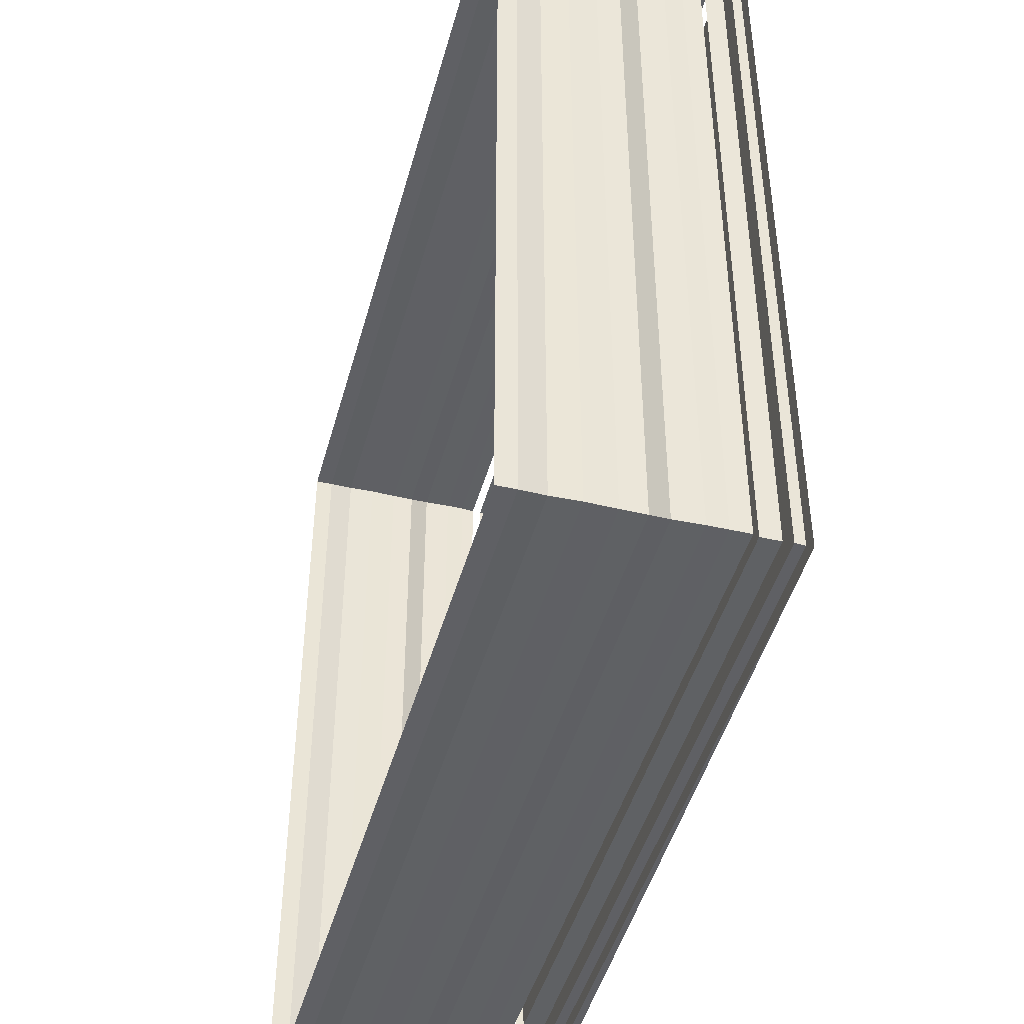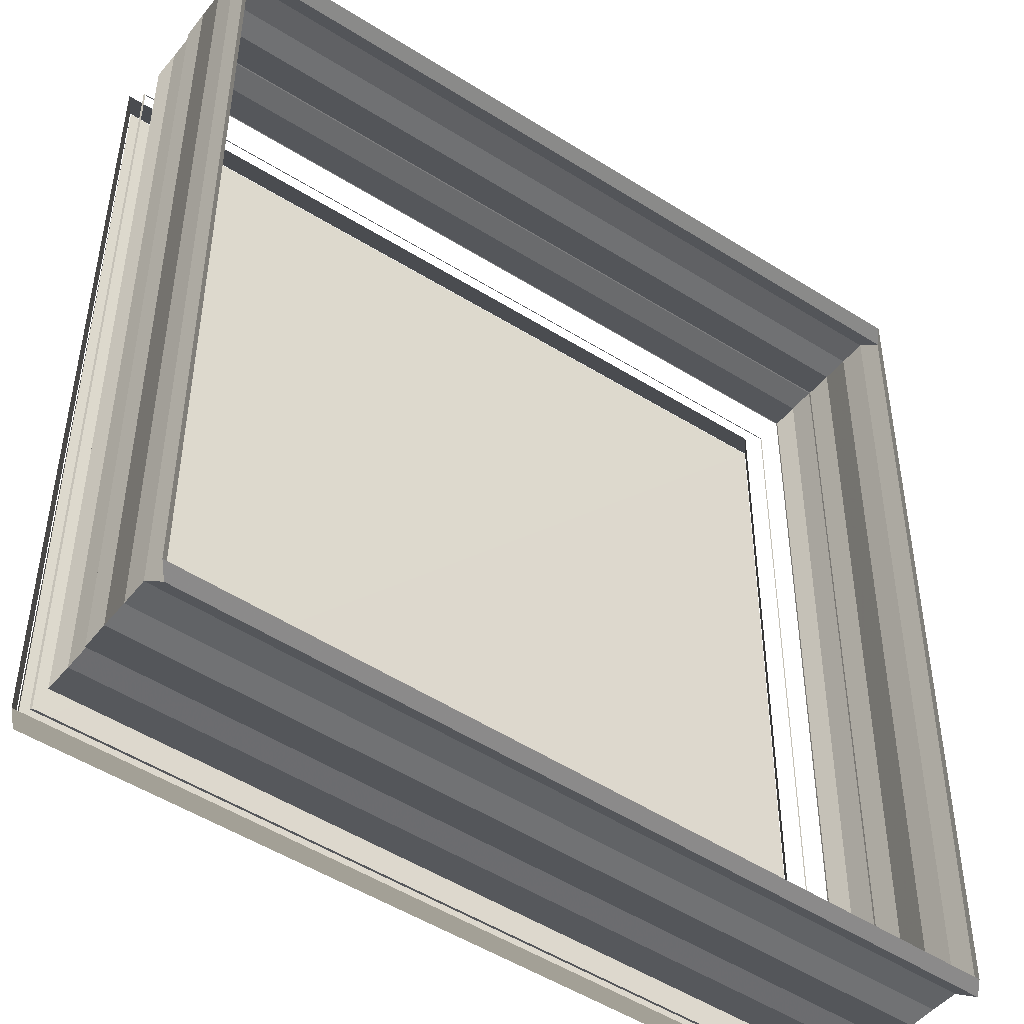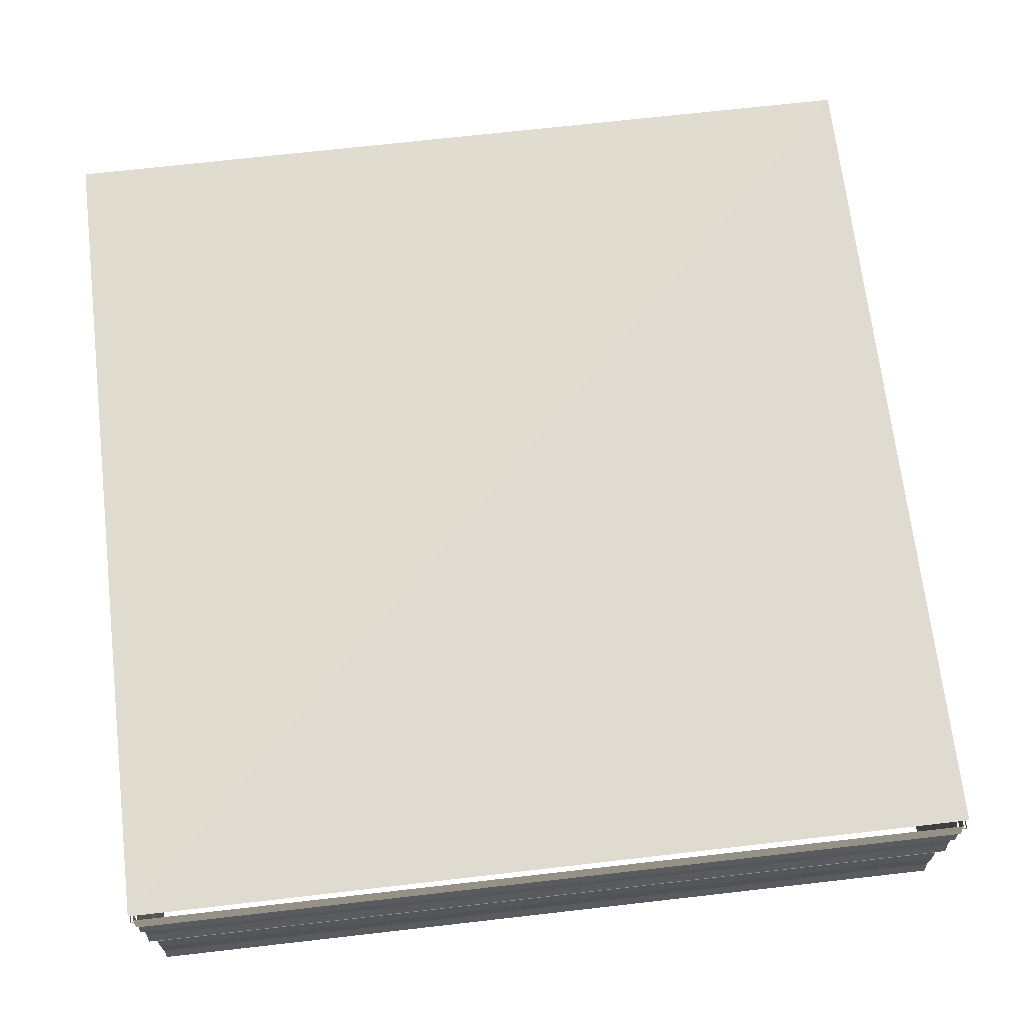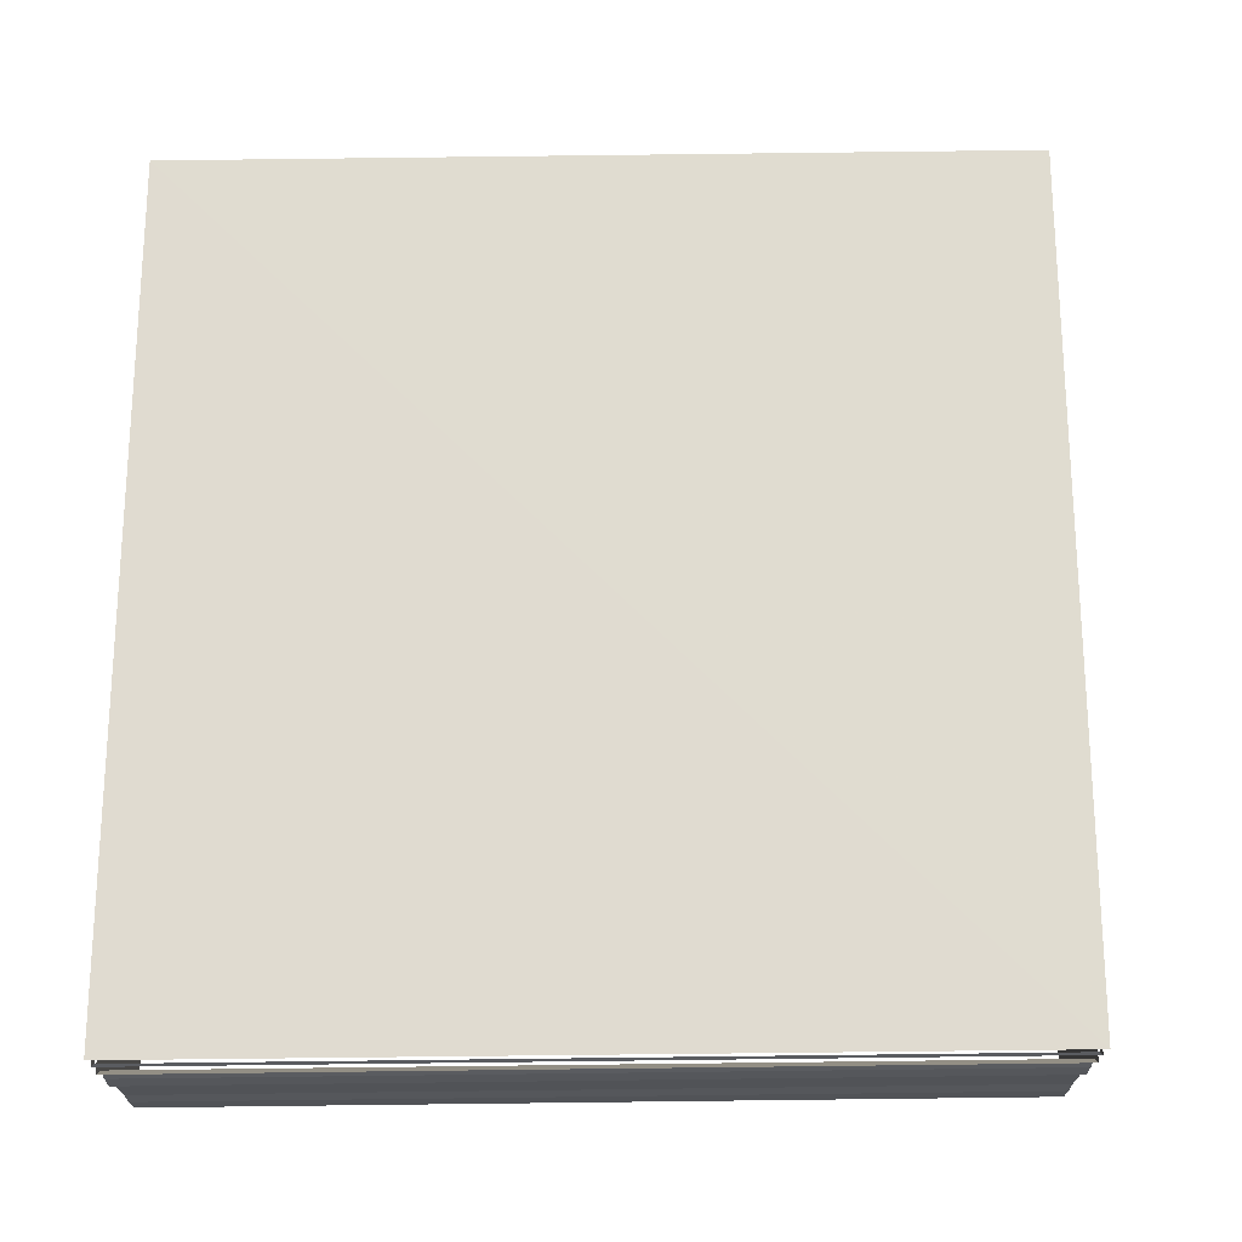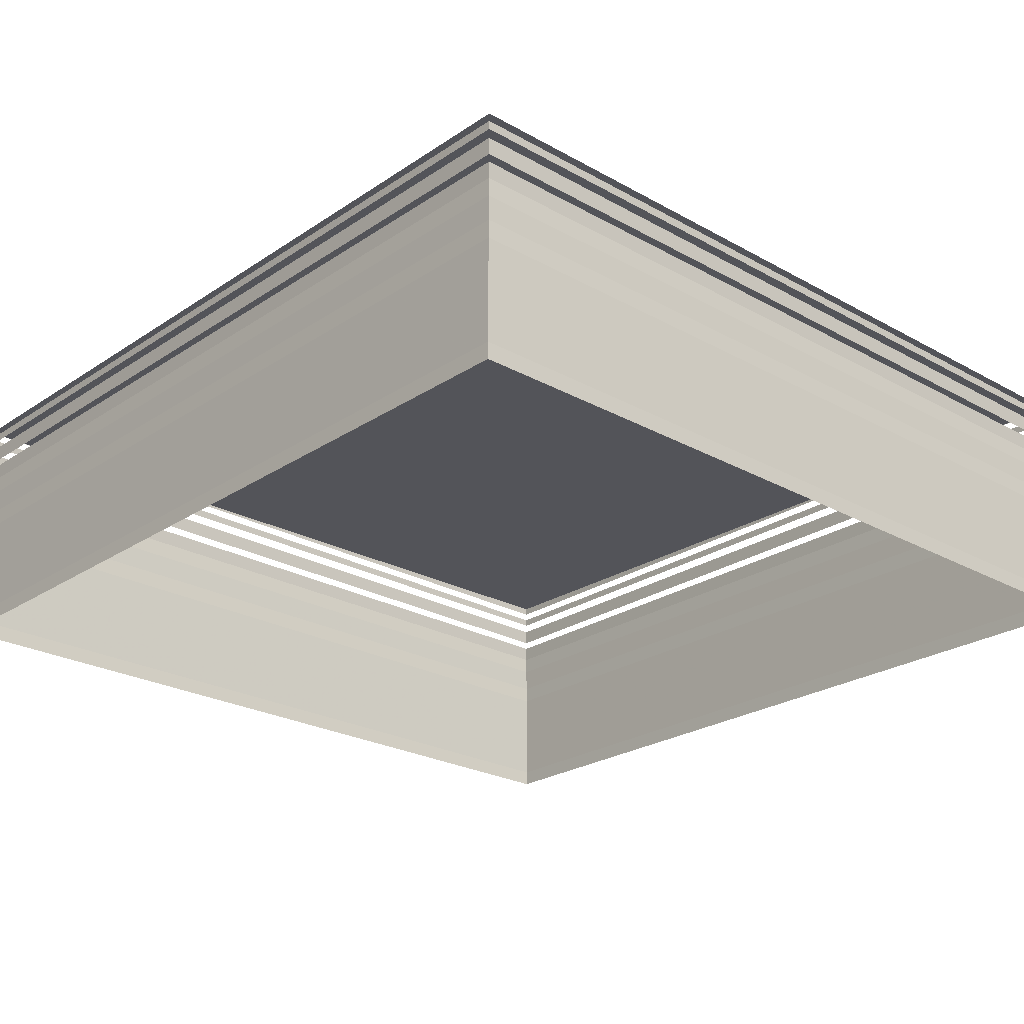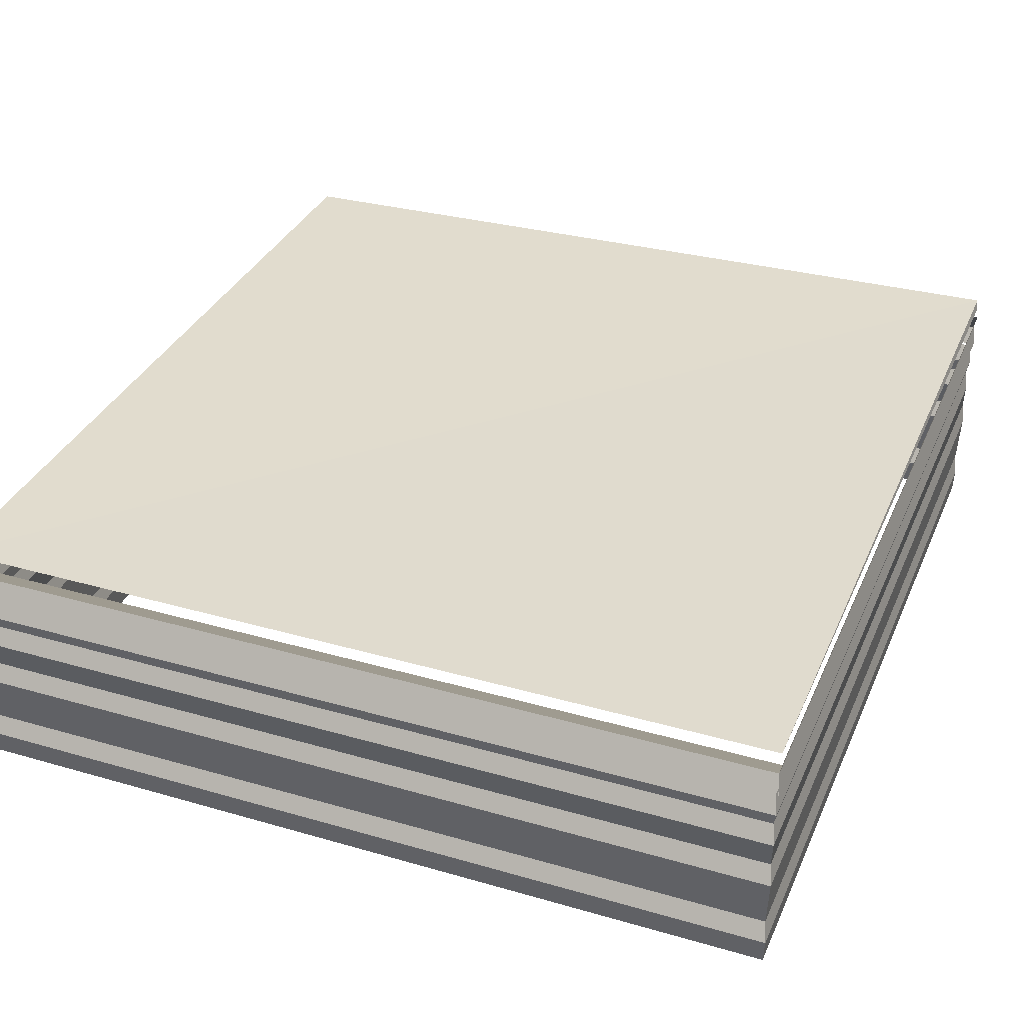
<metadata>
{"format":"obj","ext":"obj","renderer":"f3d","projection":"perspective","resolution":1024,"background":"white","views":[{"elev":-45.2,"azim":-105.3,"up":"+Y"},{"elev":-44.8,"azim":143.4,"up":"+Y"},{"elev":70.4,"azim":83.5,"up":"+Z"},{"elev":69.7,"azim":-0.2,"up":"+Z"},{"elev":-24.4,"azim":-131.8,"up":"+Z"},{"elev":33.9,"azim":-68.5,"up":"+Z"}]}
</metadata>
<code>
o 5834
v 2238 1880 16.47
v 2238 1880 16.47
v 2238 1880 16.47
v 2238 1880 16.47
v 2238 1880 16.47
v 2238 1880 16.47
v 2238 1880 16.47
v 2238 1880 16.47
v 2238 1880 16.47
v 2238 1880 16.47
v 2238 1880 16.47
v 2238 1880 16.47
v 2238 1880 16.47
v 2238 1880 16.47
v 2238 1880 16.47
v 2238 1880 16.47
v 2238 1880 16.47
v 2238 1880 16.47
v 2238 1880 16.47
v 2238 1880 16.47
v 2238 1880 16.47
v 2238 1880 16.47
v 2238 1880 16.47
v 2238 1880 16.47
v 2238 1880 16.47
v 2238 1880 16.47
v 2238 1880 16.47
v 2238 1880 16.47
v 2238 1880 16.47
v 2238 1880 16.47
v 2238 1880 16.47
v 2238 1880 16.47
v 2238 1880 16.47
v 2238 1880 16.47
v 2238 1880 16.47
v 2238 1880 16.47
v 2238 1880 16.47
v 2238 1880 16.47
v 2238 1880 16.47
v 2238 1880 16.47
v 2238 1880 16.47
v 2238 1880 16.47
v 2238 1880 16.47
v 2238 1880 16.47
v 2238 1880 16.47
v 2238 1880 16.47
v 2238 1880 16.47
v 2238 1880 16.47
v 2238 1880 16.47
v 2238 1880 16.47
v 2238 1880 16.47
v 2238 1880 16.47
v 2238 1880 16.47
v 2238 1880 16.47
v 2238 1880 16.47
v 2238 1880 16.47
v 2238 1880 16.47
v 2238 1880 16.47
v 2238 1880 16.47
v 2238 1880 16.47
v 2238 1880 16.47
v 2238 1880 16.47
v 2238 1880 16.47
v 2238 1880 16.47
v 2238 1880 16.47
v 2238 1880 16.47
v 2238 1880 16.47
v 2238 1880 16.47
v 2238 1880 16.47
v 2238 1880 16.47
v 2238 1880 16.47
v 2238 1880 16.47
v 2238 1880 16.47
v 2238 1880 16.47
v 2238 1880 16.47
v 2238 1880 16.47
v 2238 1880 16.47
v 2238 1880 16.47
v 2238 1880 16.47
v 2238 1880 16.47
v 2238 1880 16.47
v 2238 1880 16.47
v 2238 1880 16.47
v 2238 1880 16.47
v 2238 1880 16.47
v 2238 1880 16.47
v 2238 1880 16.47
v 2238 1880 16.47
v 2238 1880 16.47
v 2238 1880 16.47
v 2238 1880 16.47
v 2238 1880 16.47
v 2238 1880 16.47
v 2238 1880 16.47
v 2238 1880 16.47
v 2238 1880 16.47
v 2238 1880 16.47
v 2238 1880 16.47
v 2238 1880 16.47
v 2238 1880 16.47
v 2238 1880 16.47
v 2238 1880 16.47
v 2238 1880 16.47
v 2238 1880 16.47
v 2238 1880 16.47
v 2238 1880 16.47
v 2238 1880 16.47
v 2238 1880 16.47
v 2238 1880 16.47
v 2238 1880 16.47
v 2238 1880 16.47
v 2238 1880 16.47
v 2238 1880 16.47
v 2238 1880 16.47
v 2238 1880 16.47
v 2238 1880 16.47
v 2238 1880 16.47
v 2238 1880 16.47
v 2238 1880 16.47
v 2238 1880 16.47
v 2238 1880 16.47
v 2238 1880 16.47
v 2238 1880 16.47
v 2238 1880 16.47
v 2238 1880 16.47
v 2238 1880 16.47
v 2238 1880 16.47
v 2238 1880 16.47
v 2238 1880 16.47
v 2238 1880 16.47
v 2238 1880 16.47
v 2238 1880 16.47
v 2238 1880 16.47
v 2238 1880 16.47
v 2238 1880 16.47
v 2238 1880 16.47
v 2238 1880 16.47
v 2238 1880 16.47
v 2238 1880 16.47
v 2238 1880 16.47
v 2238 1880 16.47
v 2238 1880 16.47
v 2238 1880 16.47
v 2238 1880 16.47
v 2238 1880 16.47
v 2238 1880 16.47
v 2238 1880 16.47
v 2238 1880 16.47
v 2238 1880 16.47
v 2238 1880 16.47
v 2238 1880 16.47
v 2238 1880 16.47
v 2238 1880 16.47
v 2238 1880 16.47
v 2238 1880 16.47
v 2238 1880 16.47
v 2238 1880 16.47
v 2238 1880 16.47
v 2238 1880 16.47
v 2238 1880 16.47
v 2238 1880 16.47
v 2238 1880 16.47
v 2238 1880 16.47
v 2238 1880 16.47
v 2238 1880 16.47
v 2238 1880 16.47
v 2238 1880 16.47
v 2238 1880 16.47
v 2238 1880 16.47
v 2238 1880 16.47
v 2238 1880 16.47
v 2238 1880 16.47
v 2238 1880 16.47
v 2238 1880 16.47
v 2238 1880 16.47
v 2238 1880 16.47
v 2238 1880 16.47
v 2238 1880 16.47
f 1 2 3
f 3 4 5
f 4 6 7
f 5 8 9
f 8 7 10
f 9 11 12
f 11 10 13
f 12 14 15
f 14 13 16
f 15 17 18
f 17 16 19
f 18 20 21
f 20 19 22
f 21 23 24
f 23 22 25
f 24 26 27
f 26 25 28
f 29 28 30
f 31 32 33
f 34 33 35
f 36 31 37
f 37 34 38
f 39 40 36
f 41 35 42
f 38 41 43
f 44 42 45
f 43 44 46
f 47 45 48
f 46 47 49
f 50 48 51
f 49 50 52
f 53 51 54
f 52 53 55
f 55 56 57
f 56 54 58
f 59 58 60
f 61 62 63
f 63 64 65
f 64 66 67
f 65 68 69
f 68 67 70
f 69 71 72
f 71 70 73
f 72 74 75
f 74 73 76
f 75 77 78
f 77 76 79
f 78 80 81
f 80 79 82
f 81 83 84
f 83 82 85
f 84 86 87
f 86 85 88
f 89 88 90
f 91 92 93
f 93 94 95
f 94 96 97
f 95 98 99
f 98 97 100
f 99 101 102
f 101 100 103
f 102 104 105
f 104 103 106
f 105 107 108
f 107 106 109
f 108 110 111
f 110 109 112
f 111 113 114
f 113 112 115
f 114 116 117
f 116 115 118
f 119 118 120
f 121 122 123
f 124 125 126
f 127 128 129
f 130 131 132
f 133 134 135
f 136 137 138
f 139 140 141
f 142 143 144
f 145 146 147
f 148 149 150
f 151 152 153
f 154 155 156
f 157 158 159
f 160 161 162
f 163 164 165
f 166 167 168
f 169 170 171
f 172 173 171
f 174 175 176
f 175 177 178

</code>
